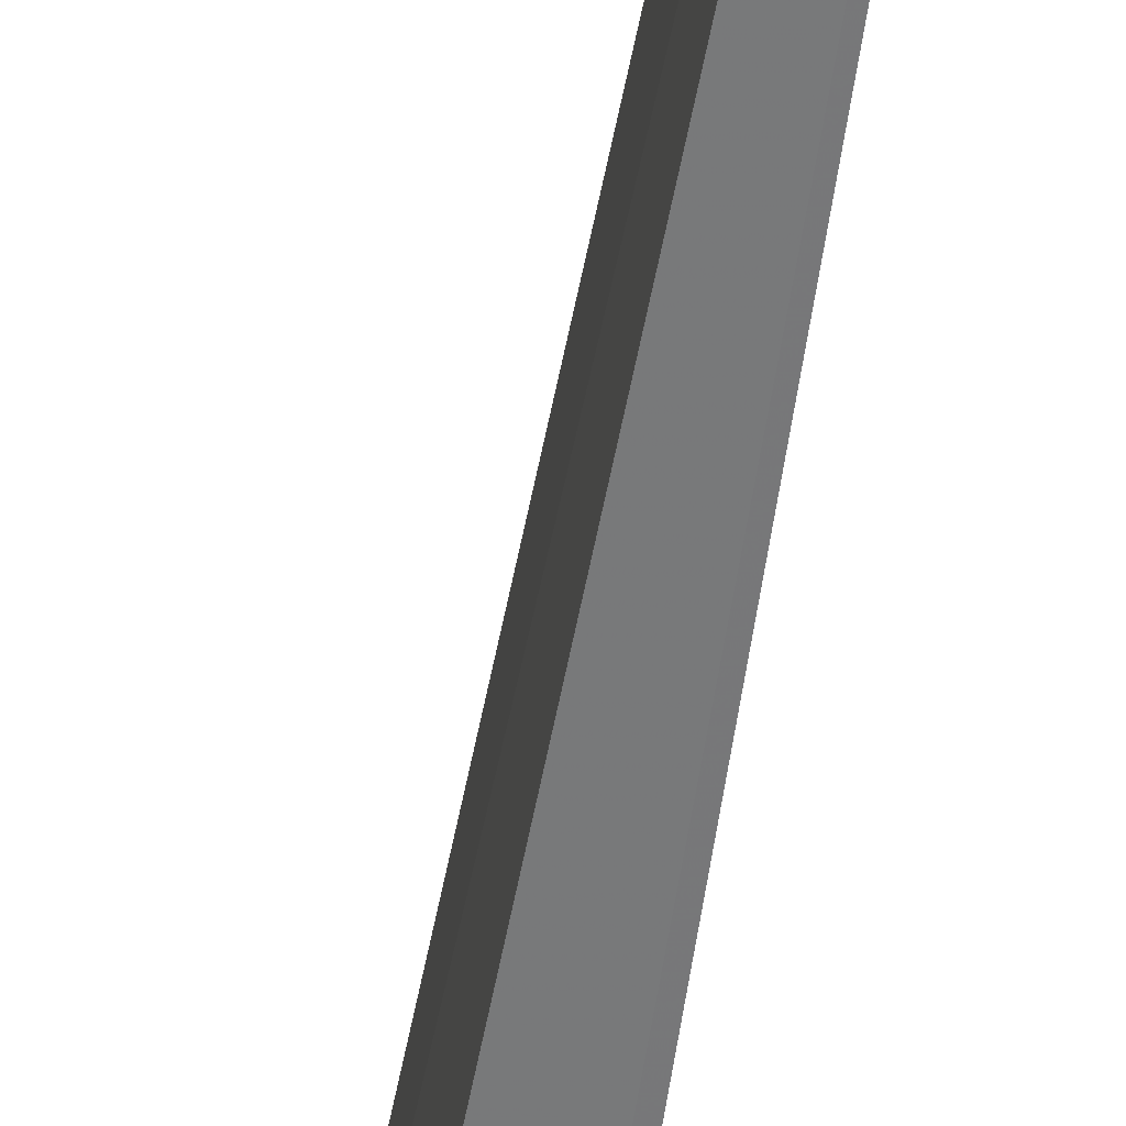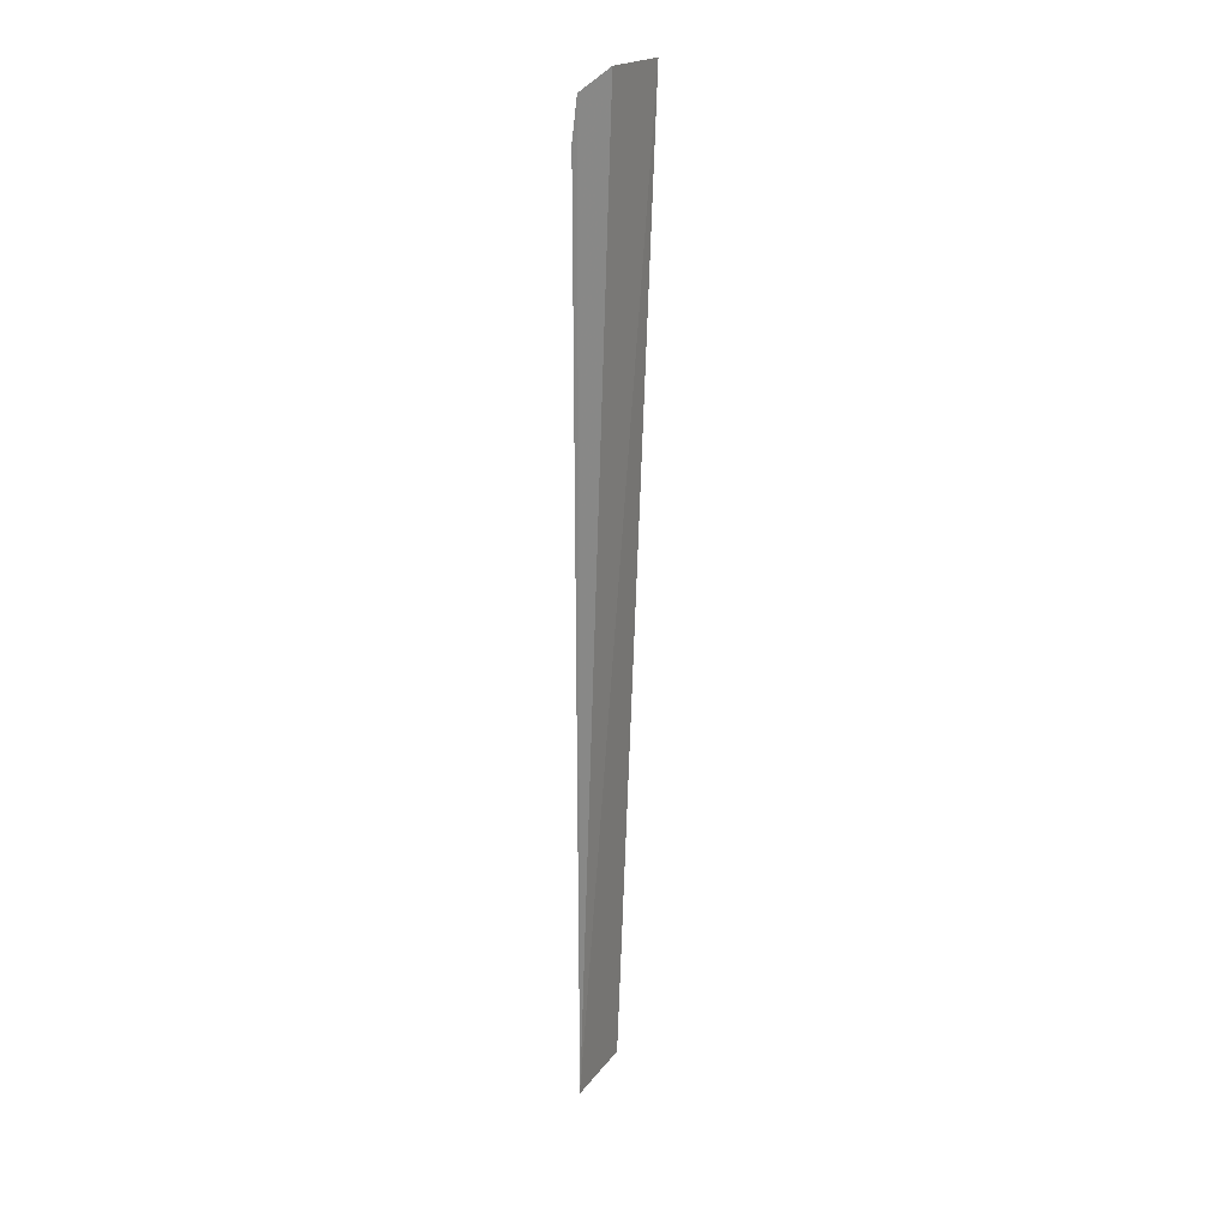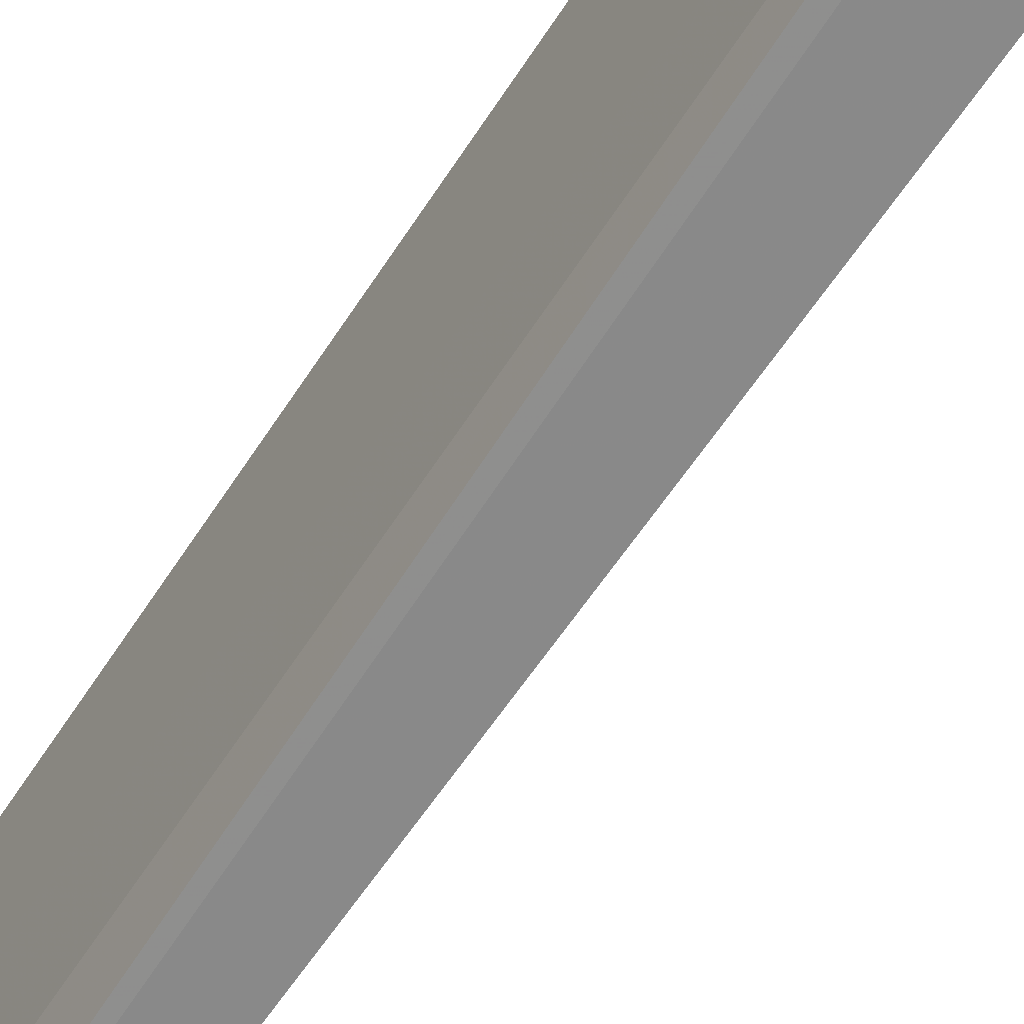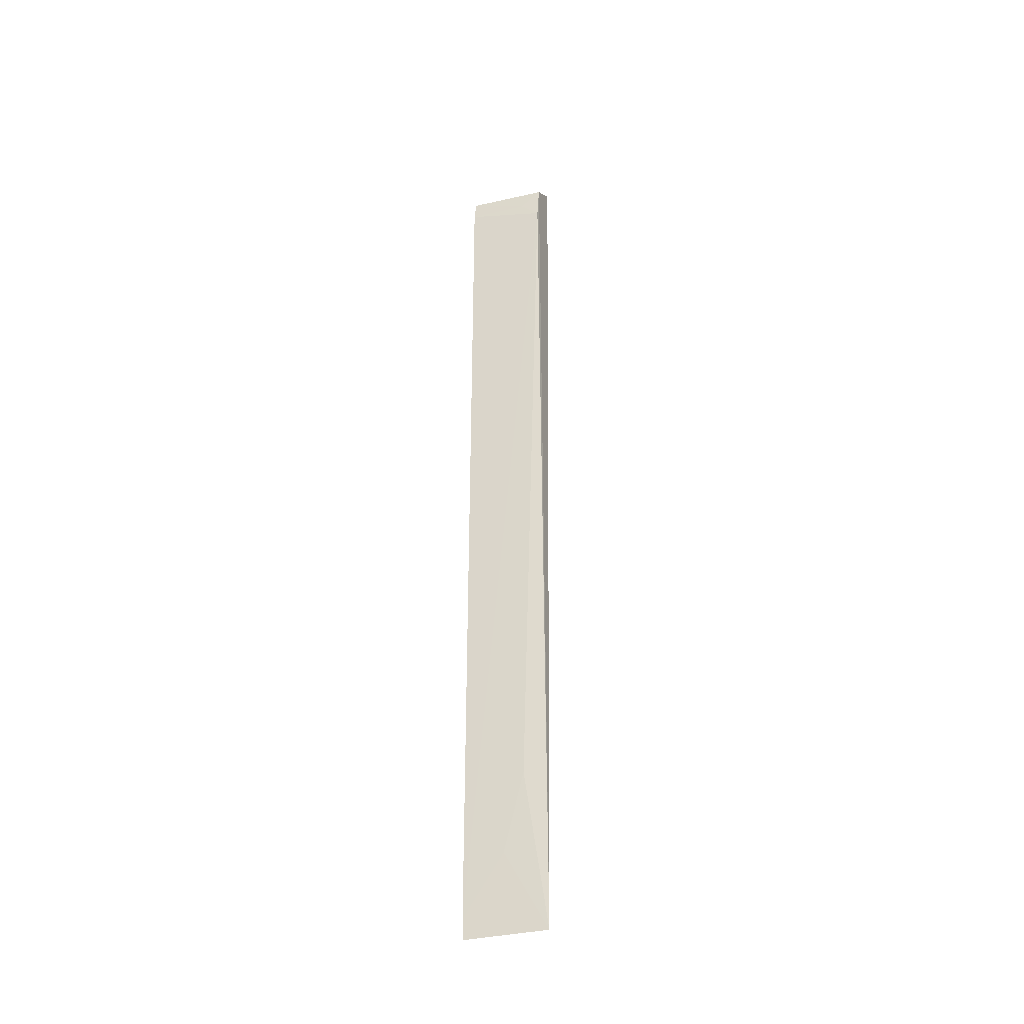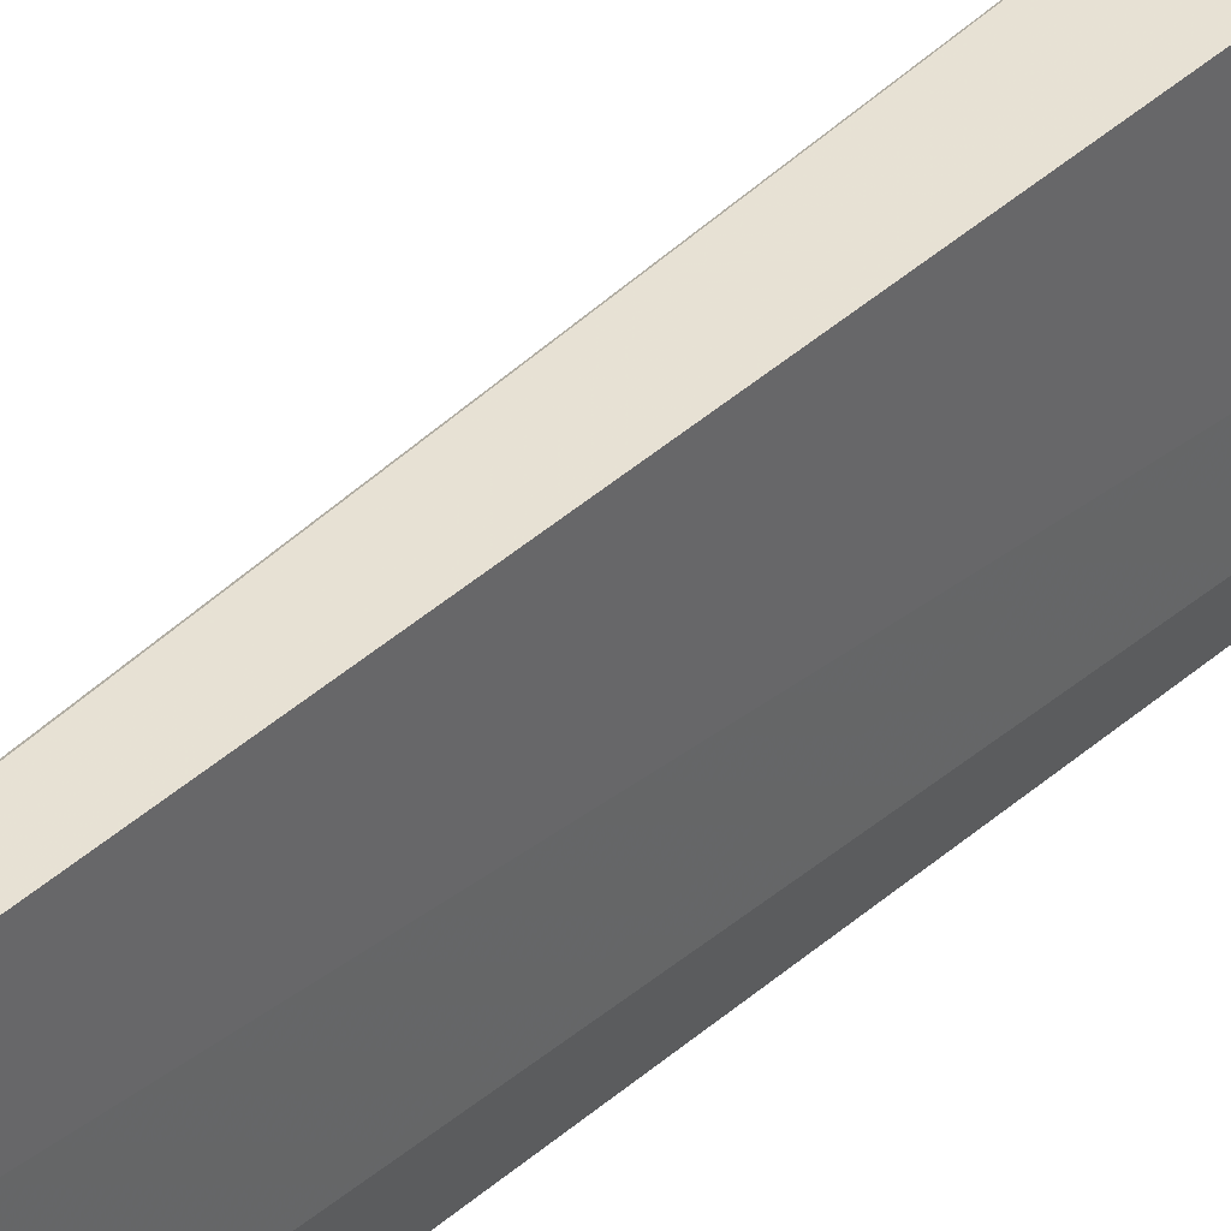
<metadata>
{"format":"obj","ext":"obj","renderer":"f3d","projection":"perspective","resolution":1024,"background":"white","views":[{"elev":-57.8,"azim":-8.7,"up":"+Z"},{"elev":20.7,"azim":-151.8,"up":"+Y"},{"elev":-63.0,"azim":147.8,"up":"+Z"},{"elev":-35.5,"azim":109.8,"up":"+Y"},{"elev":40.5,"azim":42.3,"up":"+Z"}]}
</metadata>
<code>
v 0.0113 0.04348 0.01653
v 0.01151 -0.03824 0.01653
v 0.01148 0.03988 0.009622
v 0.008182 0.04541 0.009583
v 0.008204 0.04536 0.01655
v 0.01121 -0.03823 0.009416
v 0.011 0.04341 0.009589
v 0.01155 0.04159 0.0166
v 0.01144 -0.02432 0.01143
v 0.01134 0.0416 0.01137
v 0.01153 -0.03647 0.0166
v 0.01146 -0.03125 0.01314
f 5 1 4
f 6 5 4
f 6 2 5
f 7 4 1
f 7 6 4
f 7 3 6
f 8 1 5
f 9 6 3
f 10 7 1
f 10 3 7
f 10 8 3
f 10 1 8
f 11 3 8
f 11 9 3
f 11 8 5
f 11 5 2
f 12 2 6
f 12 6 9
f 12 11 2
f 12 9 11

</code>
